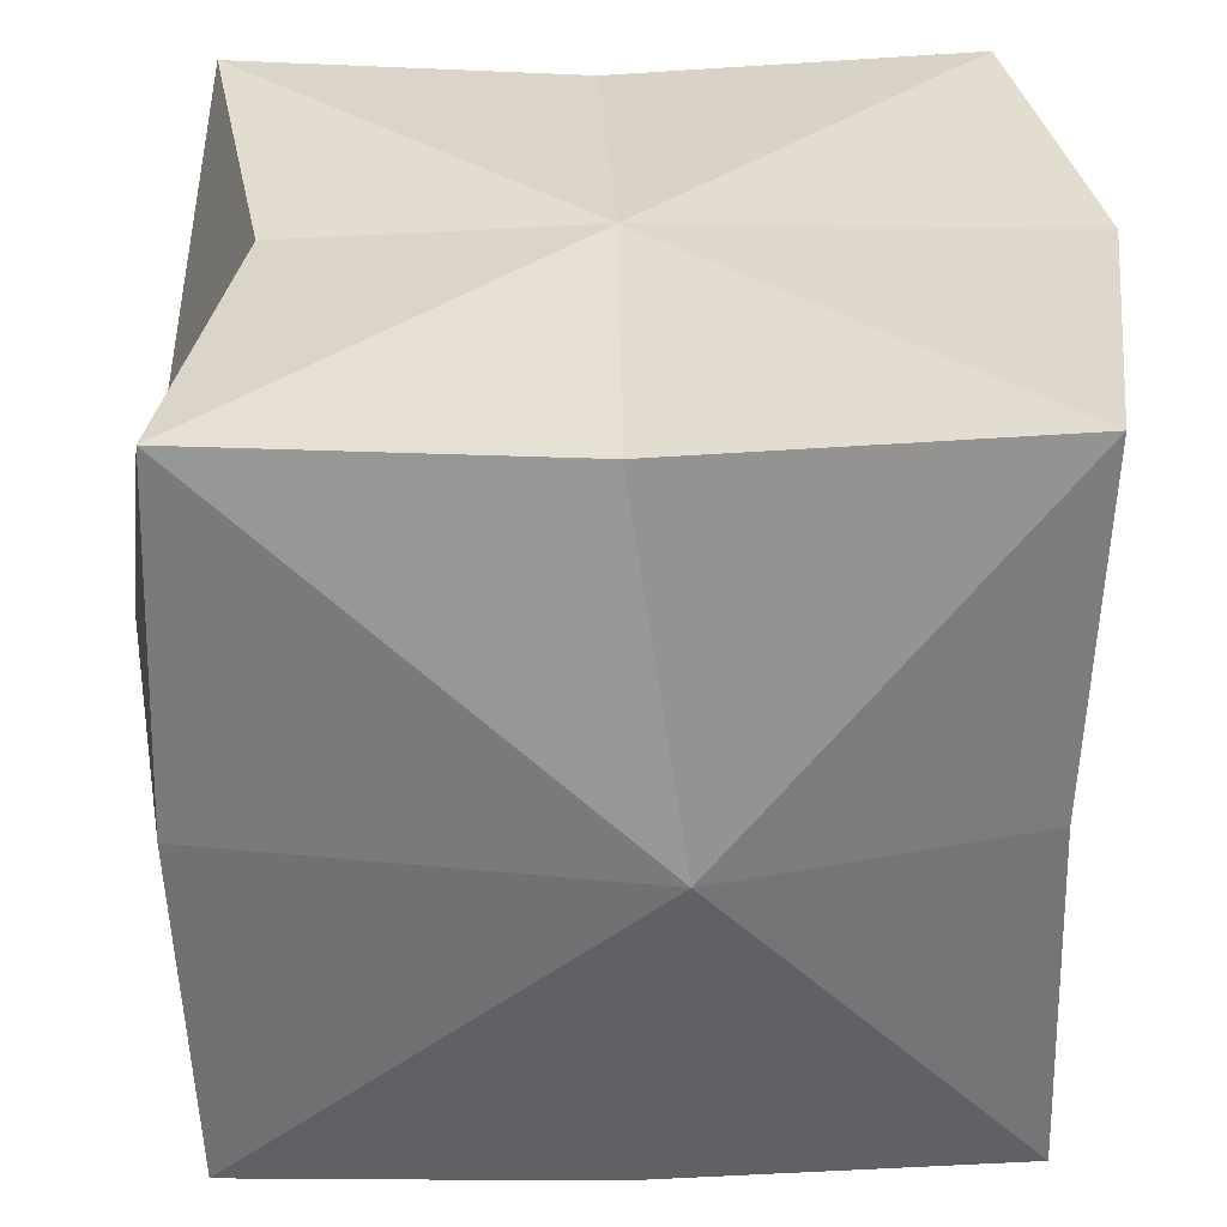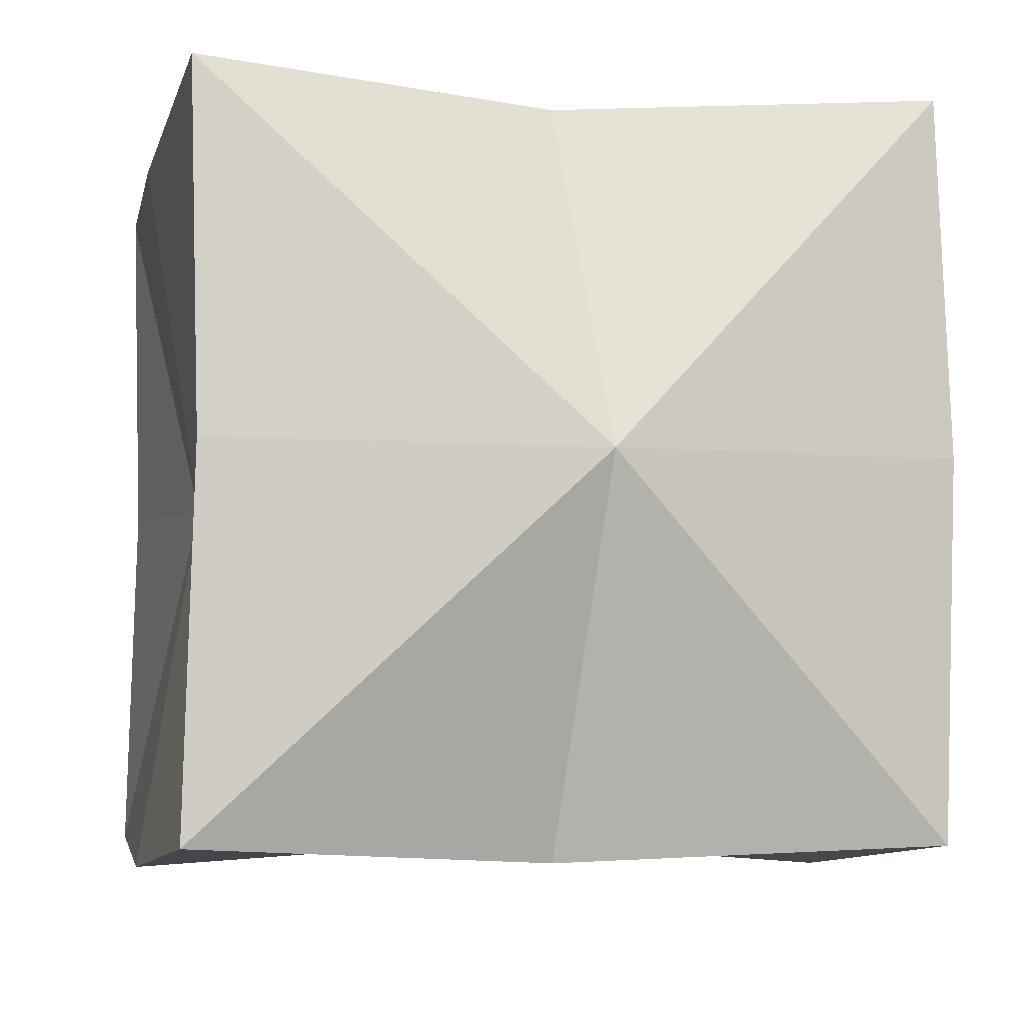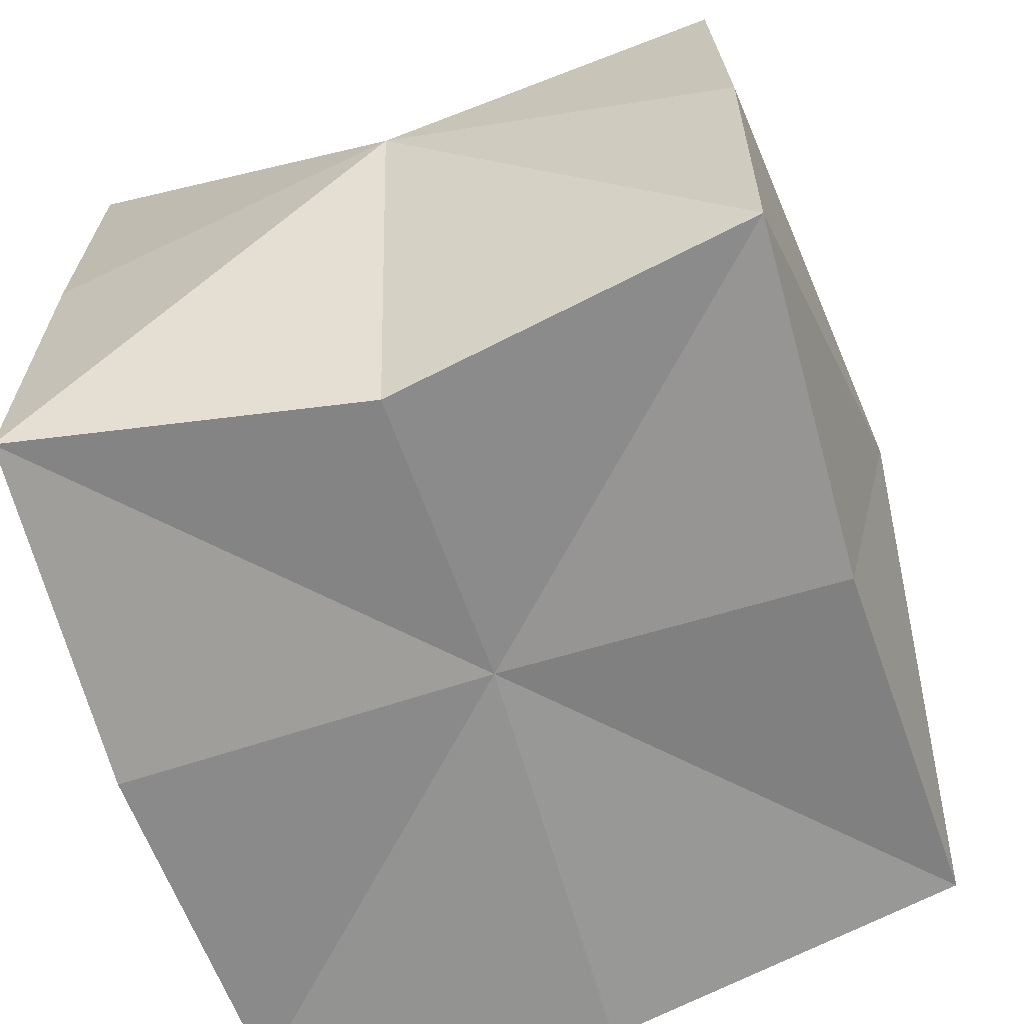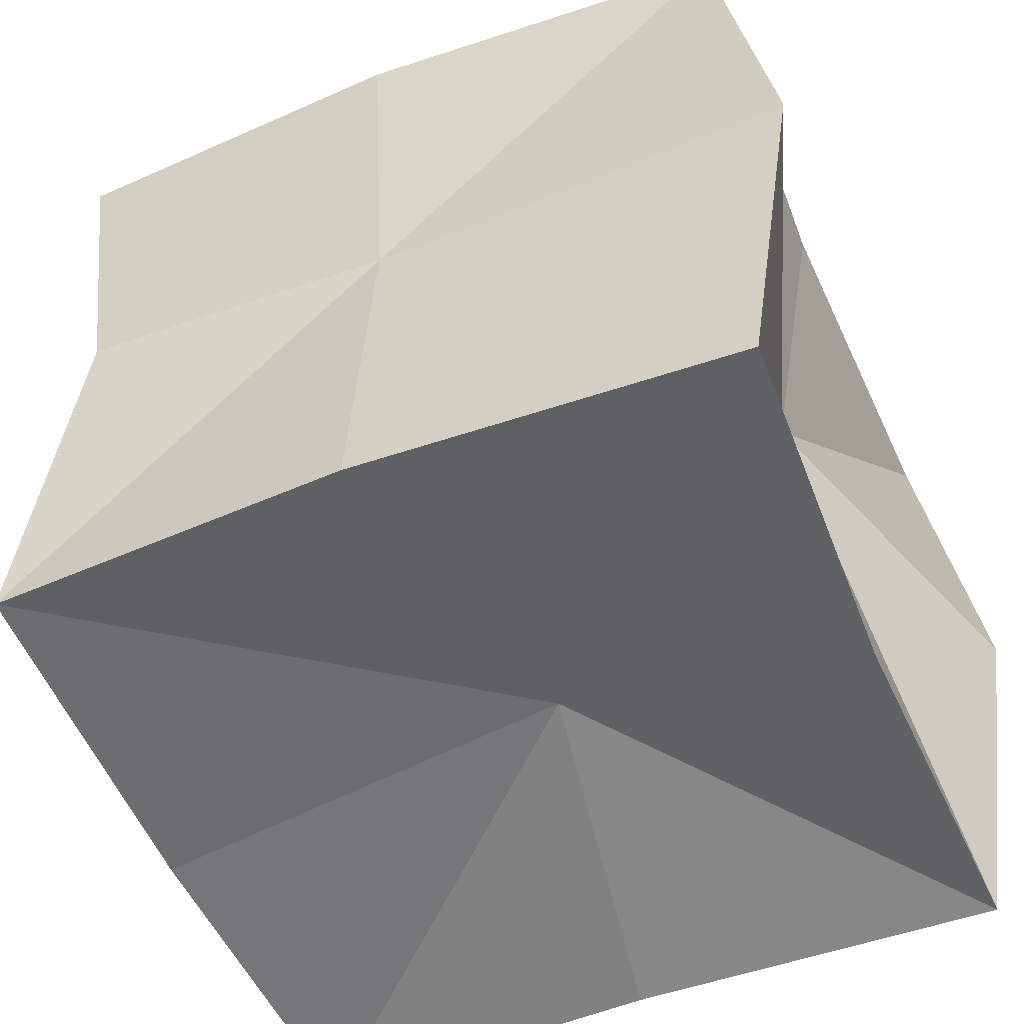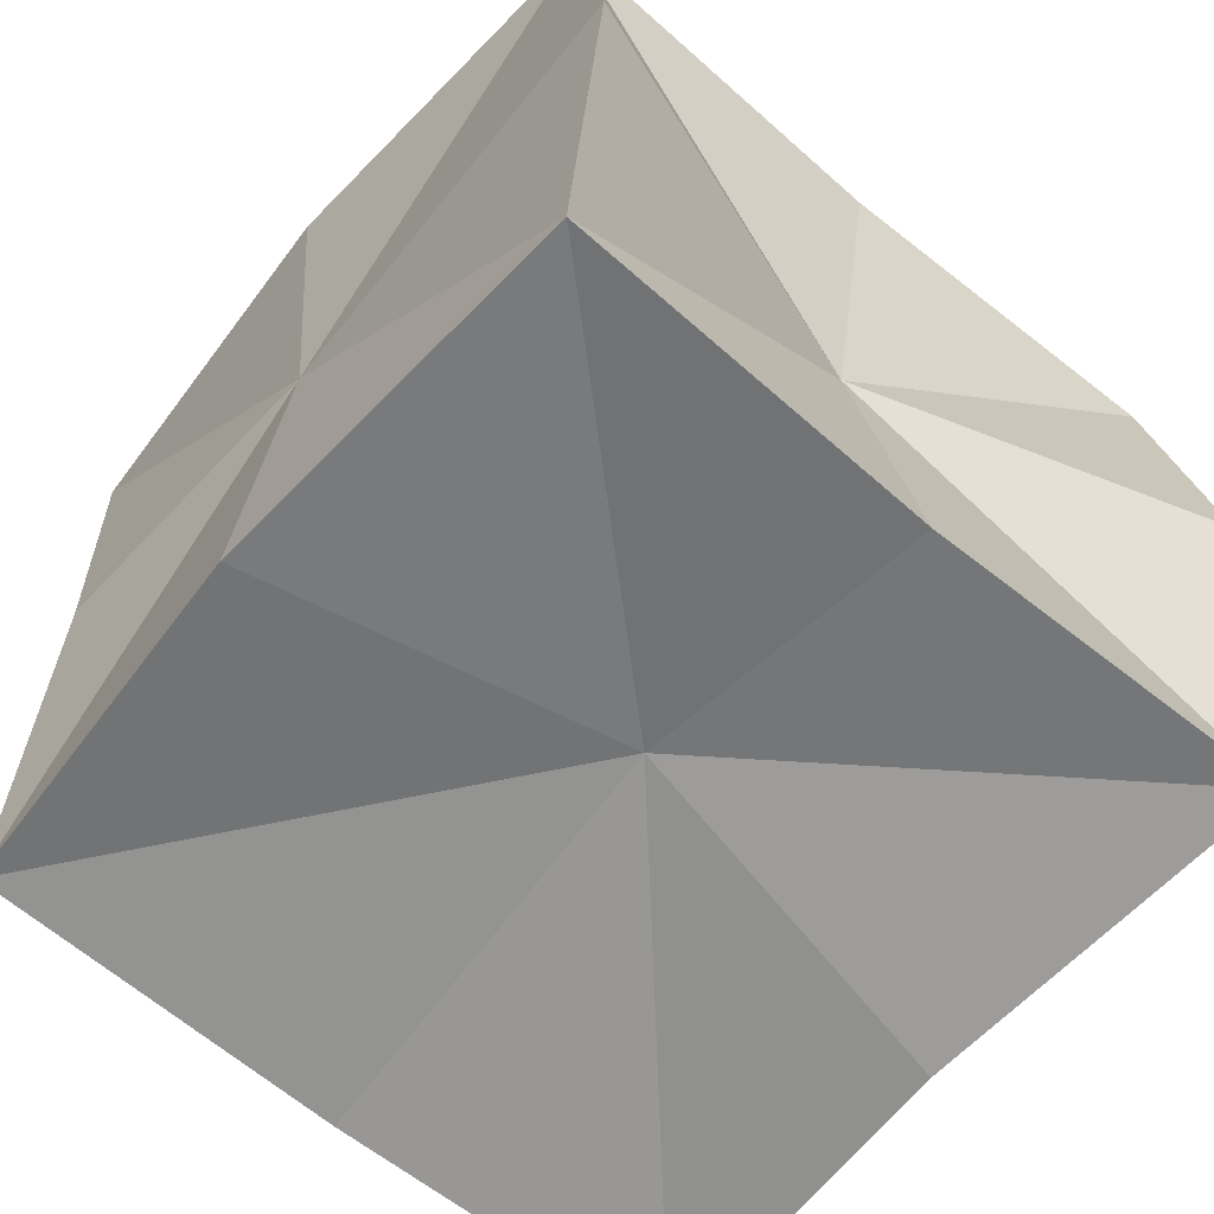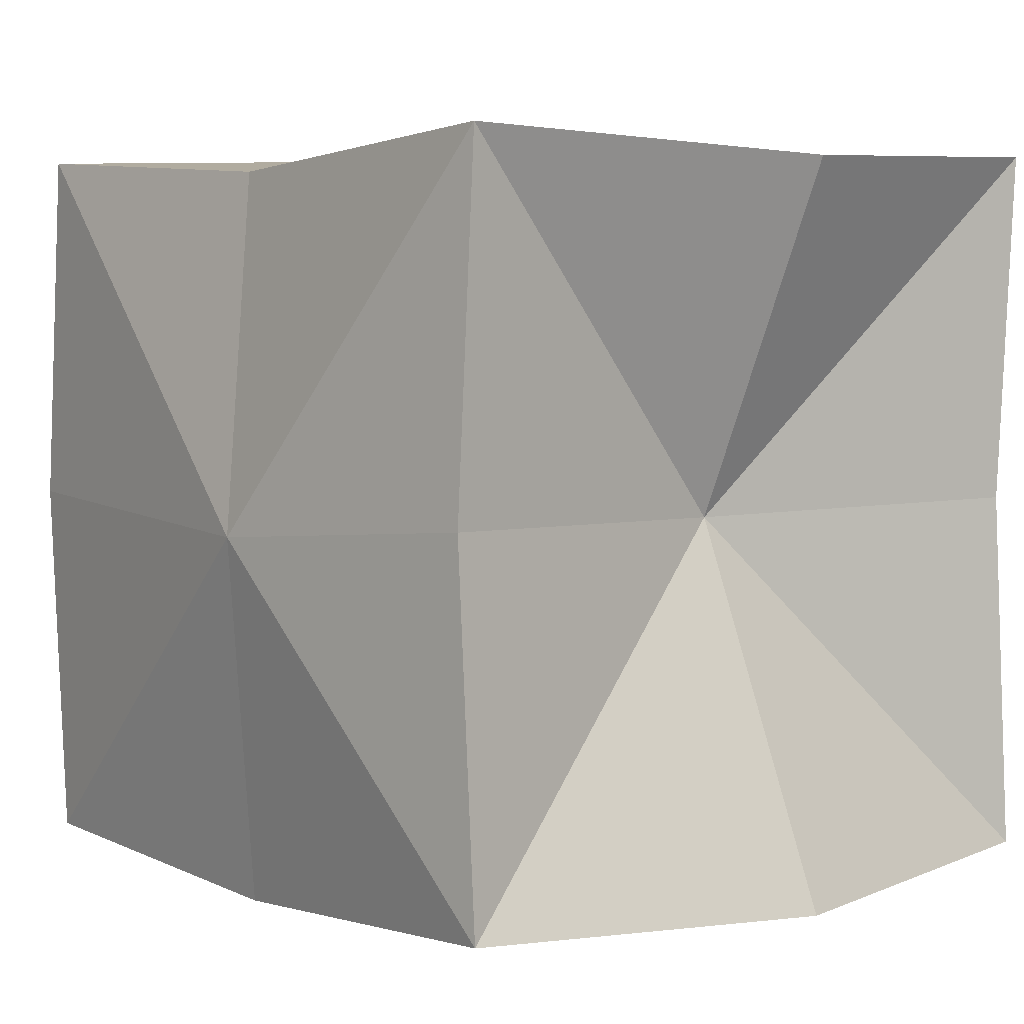
<metadata>
{"format":"obj","ext":"obj","renderer":"f3d","projection":"perspective","resolution":1024,"background":"white","views":[{"elev":32.9,"azim":-1.7,"up":"+Y"},{"elev":-6.5,"azim":-102.6,"up":"+Y"},{"elev":-65.6,"azim":-72.4,"up":"+Y"},{"elev":-52.7,"azim":22.5,"up":"+Z"},{"elev":-62.8,"azim":49.6,"up":"+Z"},{"elev":4.2,"azim":50.6,"up":"+Y"}]}
</metadata>
<code>
o Cube
v 1 0 0
v 1 0 1
v 0 0 1
v 0 0 0
v 1 1 0
v 1 1 1
v 0 1 1
v 0 1 0
v 1.082 -0.02212 0.4872
v 0.4896 -0.03489 -0.0177
v 0.9819 0.5079 0.01164
v 0.4896 -0.03489 0.9823
v 0.9819 0.5079 1.012
v 0.08191 -0.02212 0.4872
v -0.01807 0.5079 1.012
v -0.01807 0.5079 0.01164
v 1.082 0.9779 0.4872
v 0.4896 0.9651 -0.0177
v 0.4896 0.9651 0.9823
v 0.08191 0.9779 0.4872
v 0.5623 0.4781 0.06983
v -0.09398 0.4989 0.5279
v 0.5623 0.4781 1.07
v 0.906 0.4989 0.5279
v 0.5 1 0.5
v 0.5 0 0.5
f 26 12 3
f 25 20 7
f 24 17 6
f 23 19 7
f 22 20 8
f 21 4 16
f 18 21 8
f 5 11 21
f 11 1 21
f 14 22 4
f 3 15 22
f 15 7 22
f 12 23 3
f 2 13 23
f 13 6 23
f 9 24 2
f 1 11 24
f 11 5 24
f 17 25 6
f 5 18 25
f 18 8 25
f 10 26 4
f 1 9 26
f 9 2 26
f 6 13 24
f 24 9 1
f 24 5 17
f 2 24 13
f 7 15 23
f 23 6 19
f 23 12 2
f 3 23 15
f 22 14 3
f 4 22 16
f 8 16 22
f 22 7 20
f 21 1 10
f 4 21 10
f 8 21 16
f 21 18 5
f 6 25 19
f 7 19 25
f 25 8 20
f 25 17 5
f 3 14 26
f 4 26 14
f 26 2 12
f 26 10 1

</code>
